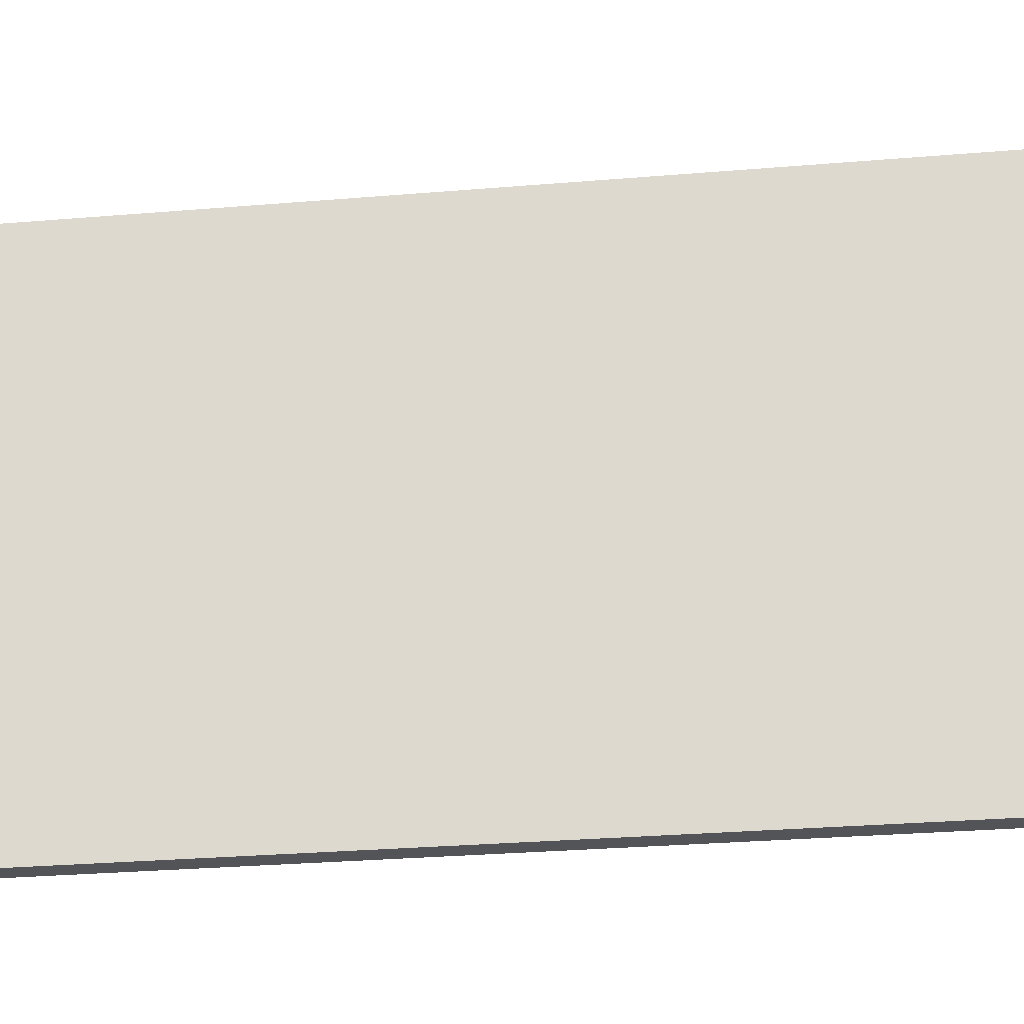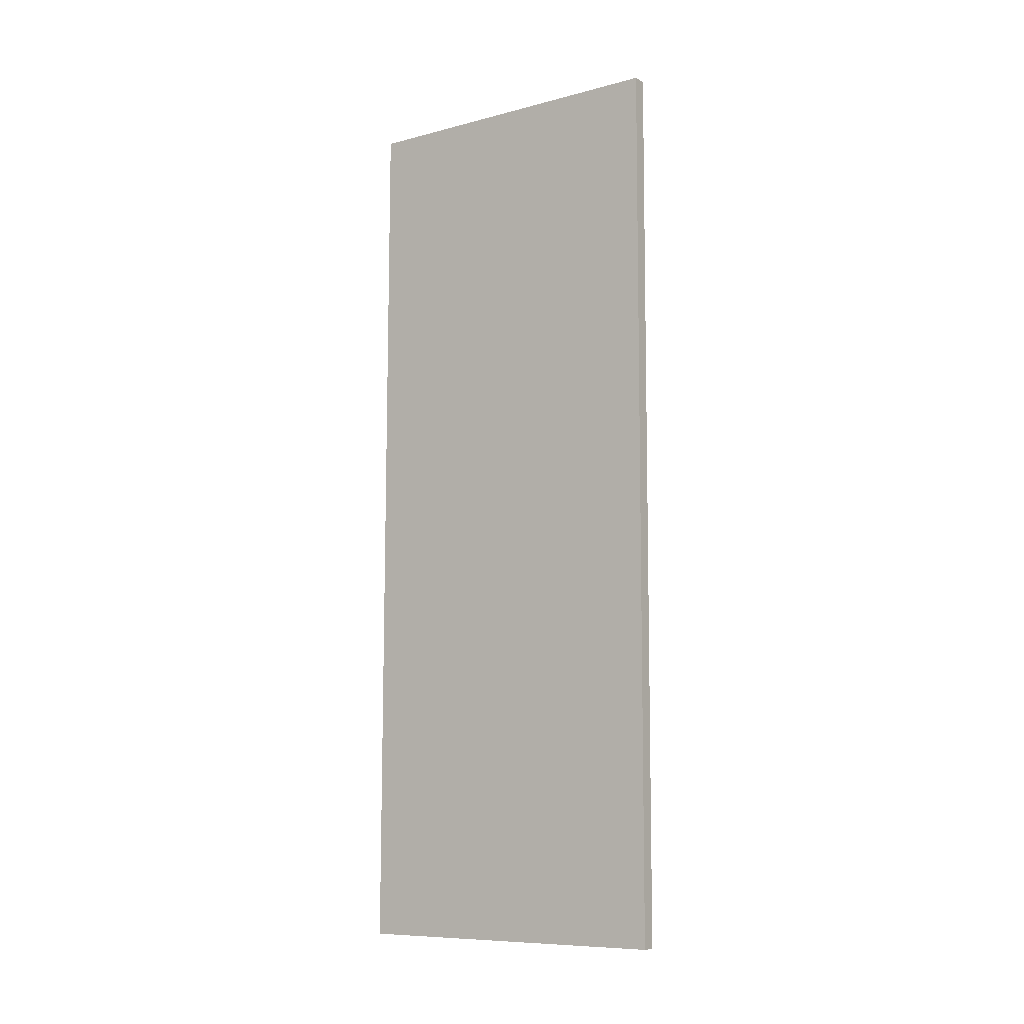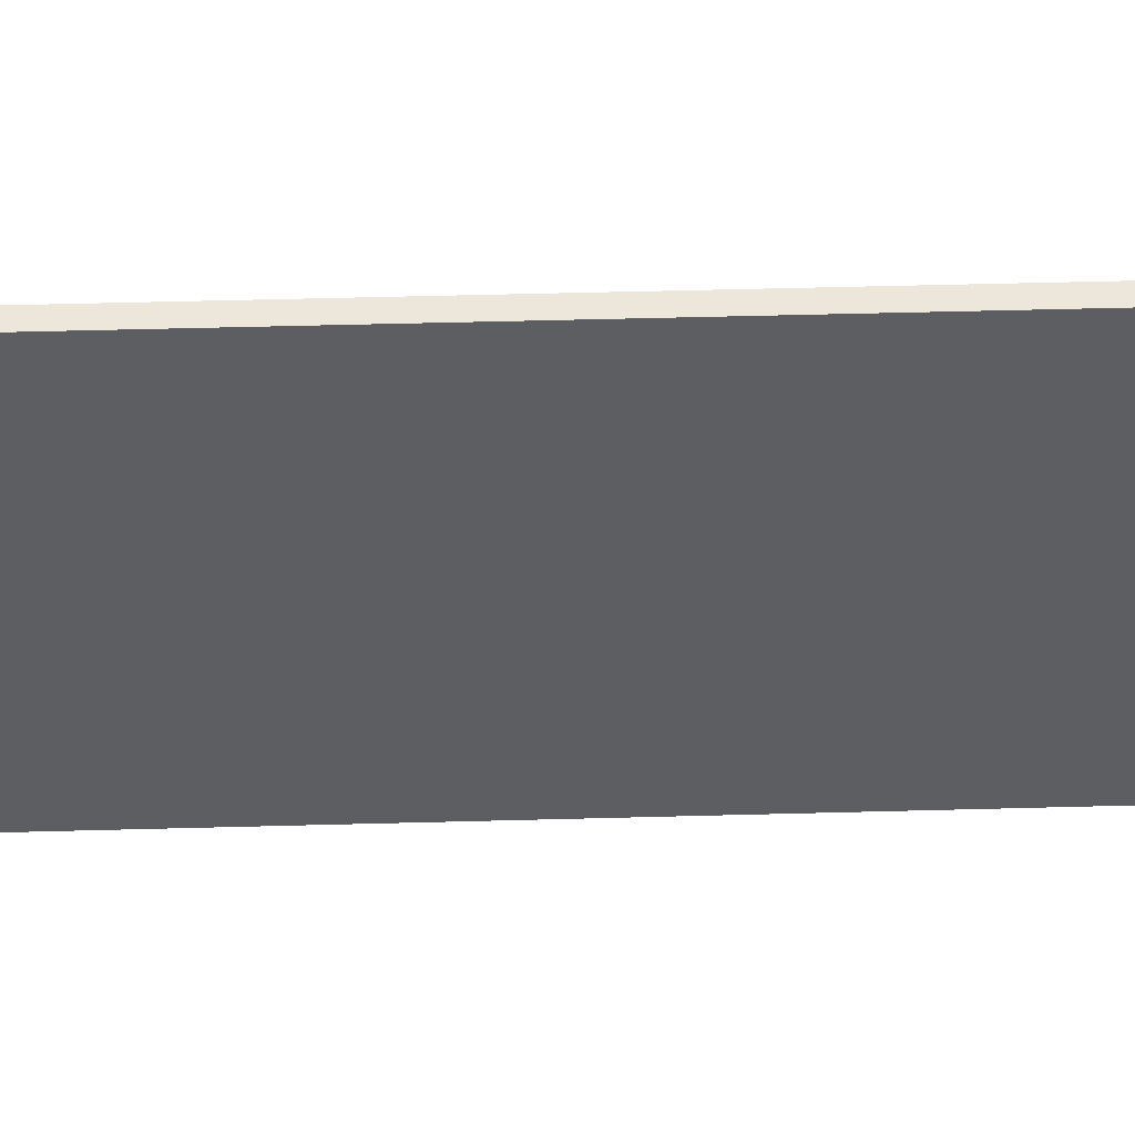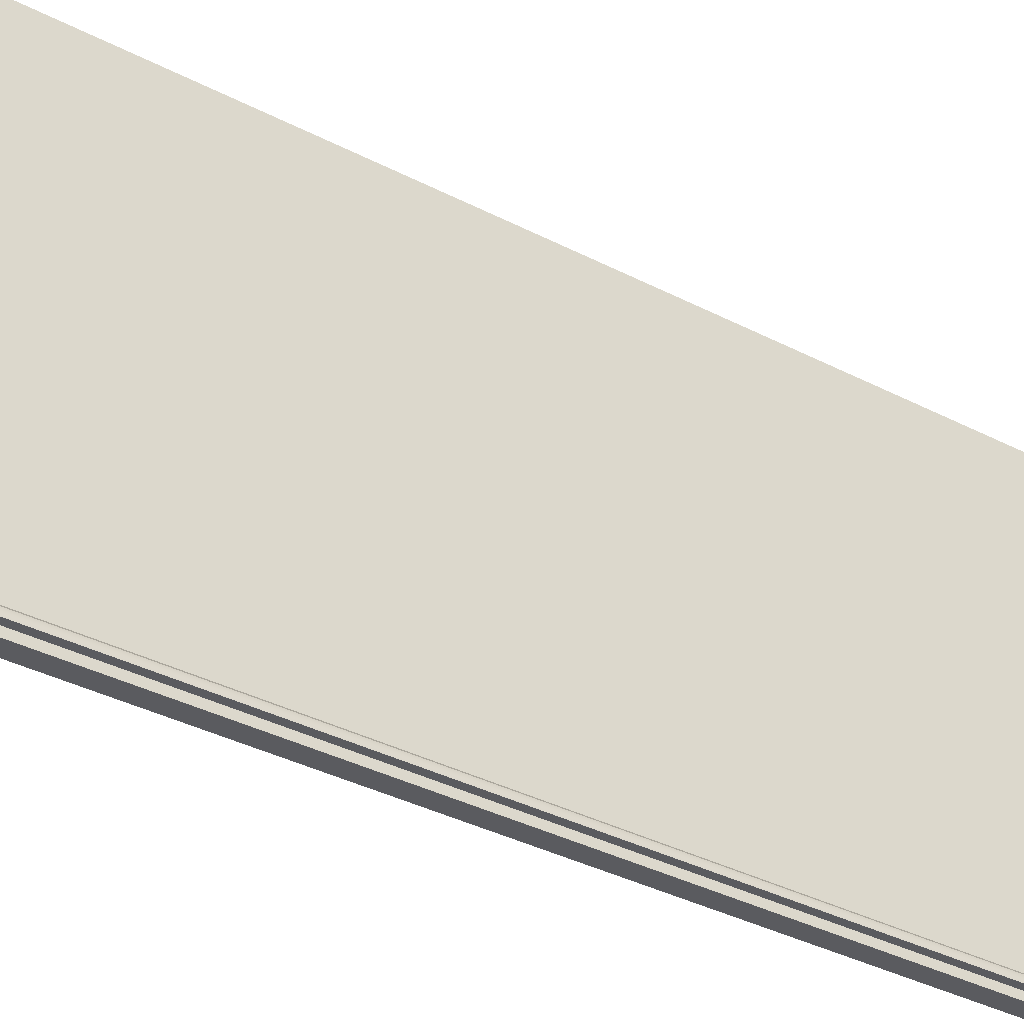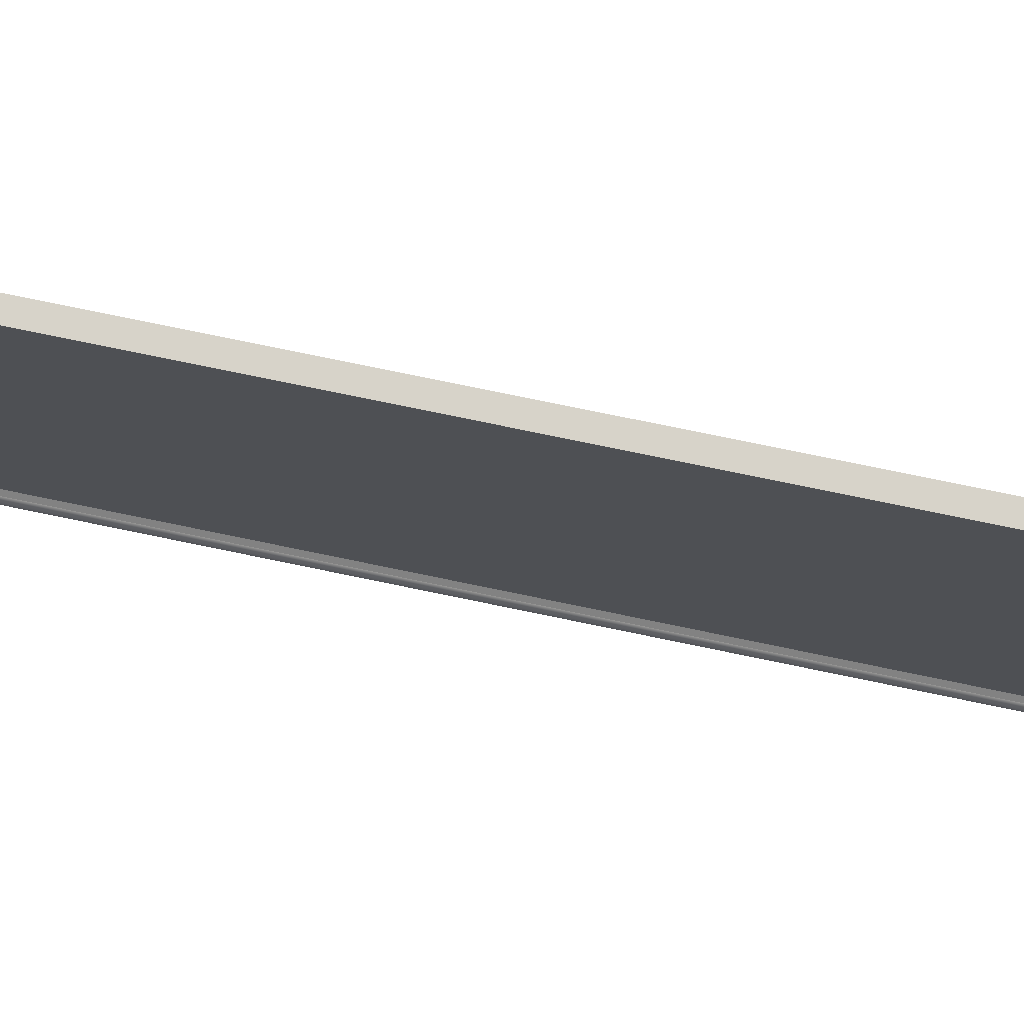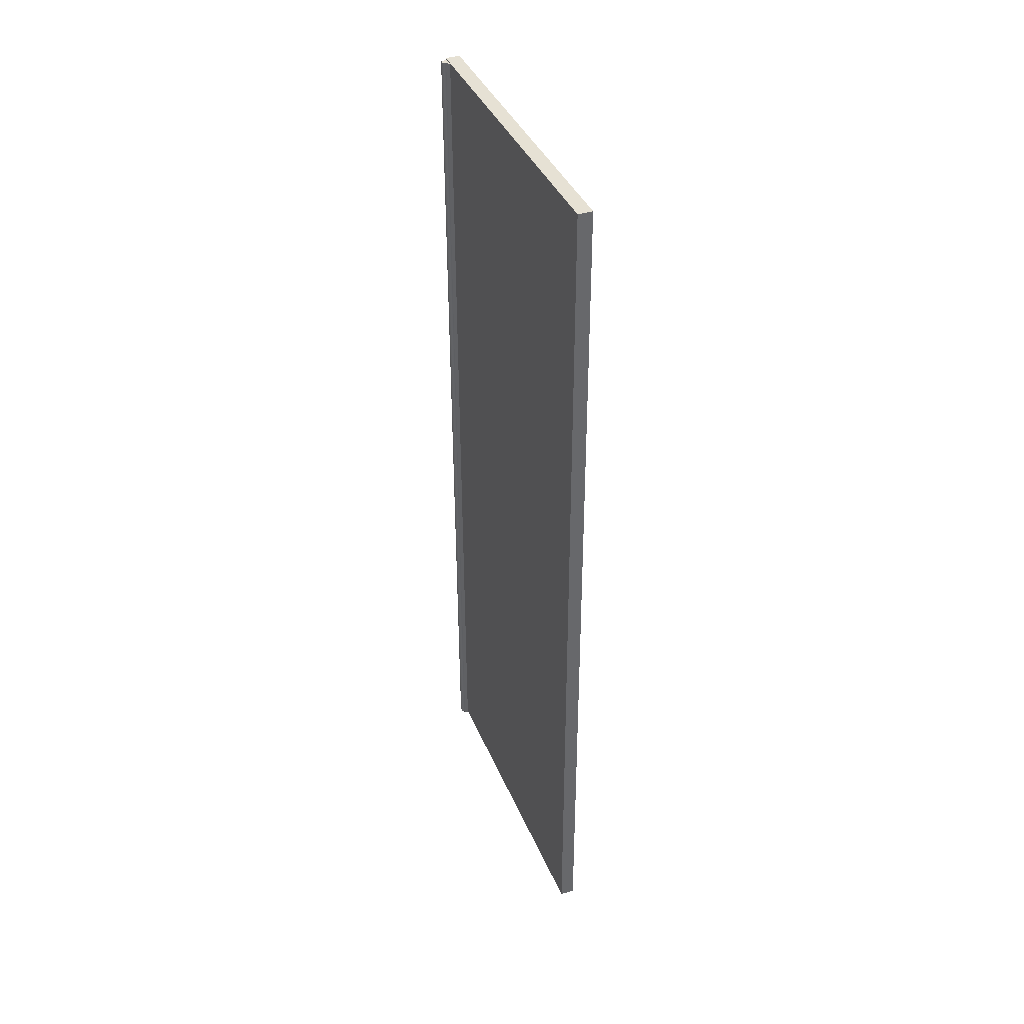
<metadata>
{"format":"obj","ext":"obj","renderer":"f3d","projection":"perspective","resolution":1024,"background":"white","views":[{"elev":-23.5,"azim":-81.1,"up":"+Y"},{"elev":-9.1,"azim":-55.2,"up":"+Z"},{"elev":50.9,"azim":-91.5,"up":"+Y"},{"elev":-33.4,"azim":54.0,"up":"+Y"},{"elev":76.2,"azim":101.9,"up":"+Y"},{"elev":39.0,"azim":158.8,"up":"+Z"}]}
</metadata>
<code>
g default
v 0.1336 -0.000239 3.418
v 0.11 -0.000239 -3.755
v 0.11 0.05487 3.418
v 0.08641 0.05487 -3.755
v 0.08606 0.07676 3.418
v 0.06243 0.07676 -3.754
v 0.08606 -0.000239 3.418
v 0.06243 -0.000239 -3.754
v 0.1336 0.03837 3.418
v 0.11 0.03837 -3.755
v 0.06243 0.03837 -3.754
v 0.08606 0.03837 3.418
v 0.08031 -0.0418 3.416
v 0.05669 -0.0418 -3.752
v 0.08031 2.61 3.416
v 0.05669 2.61 -3.752
v -0.0336 2.61 3.416
v -0.05722 2.61 -3.752
v -0.0336 -0.0418 3.416
v -0.05722 -0.0418 -3.752
g polySurface15
f 9 10 4 3
f 3 4 6 5
f 5 6 11 12
f 7 8 2 1
f 10 11 6 4
f 12 9 3 5
f 1 2 10 9
f 2 8 11 10
f 12 11 8 7
f 7 1 9 12
f 13 14 16 15
f 15 16 18 17
f 17 18 20 19
f 19 20 14 13
f 14 20 18 16
f 19 13 15 17

</code>
